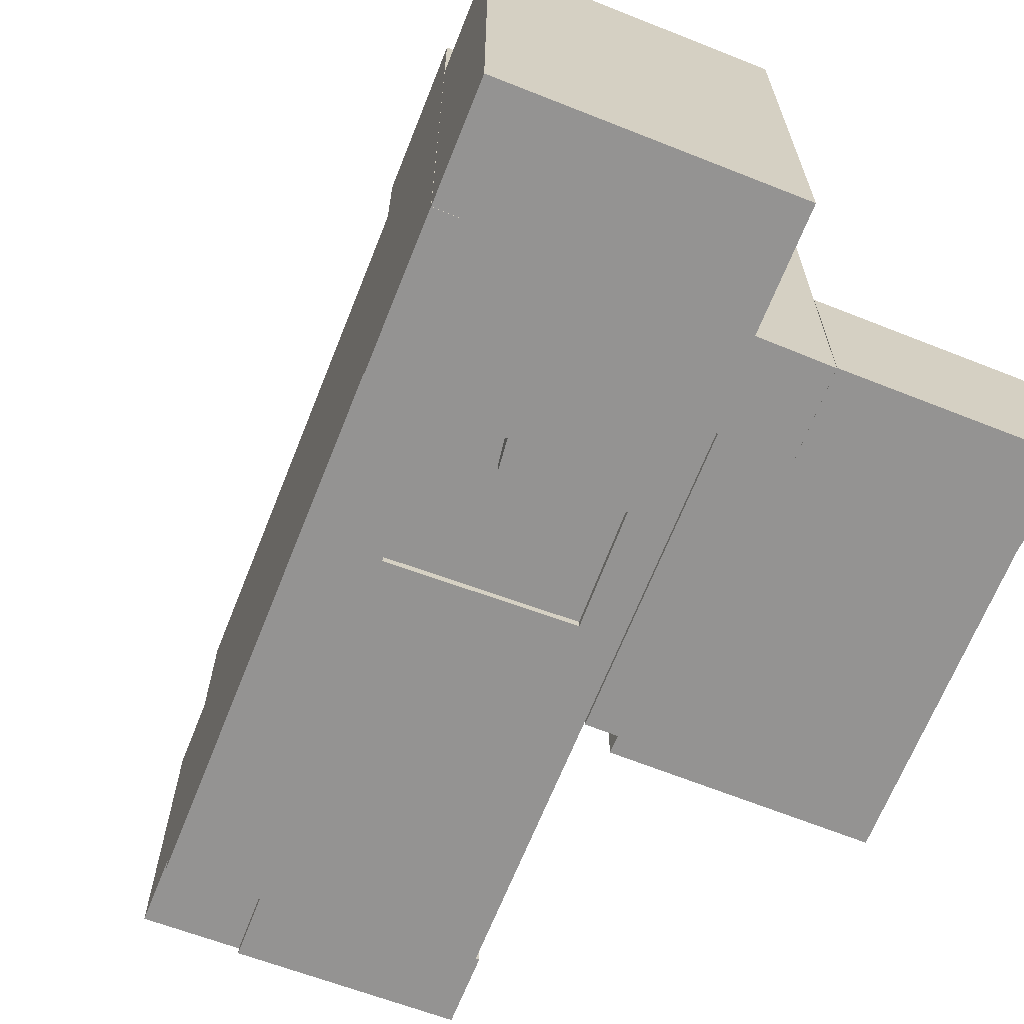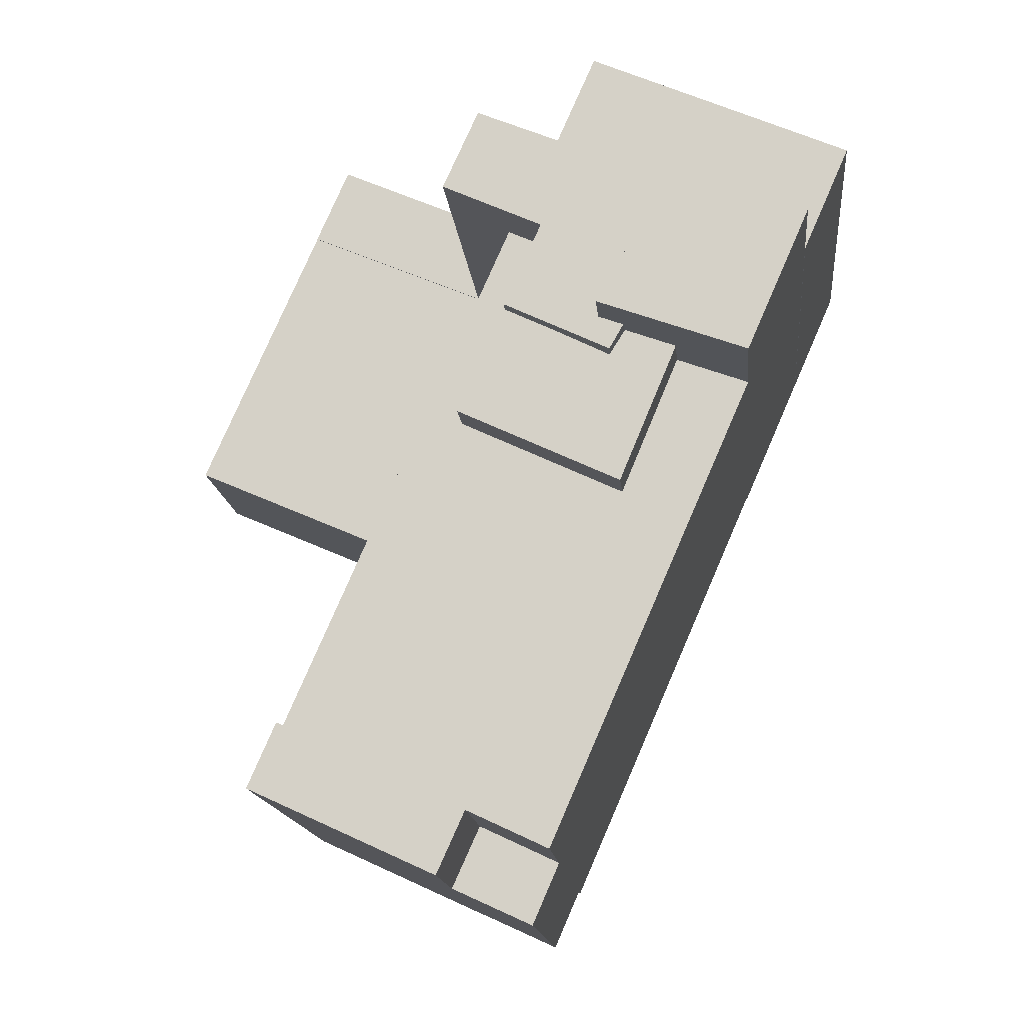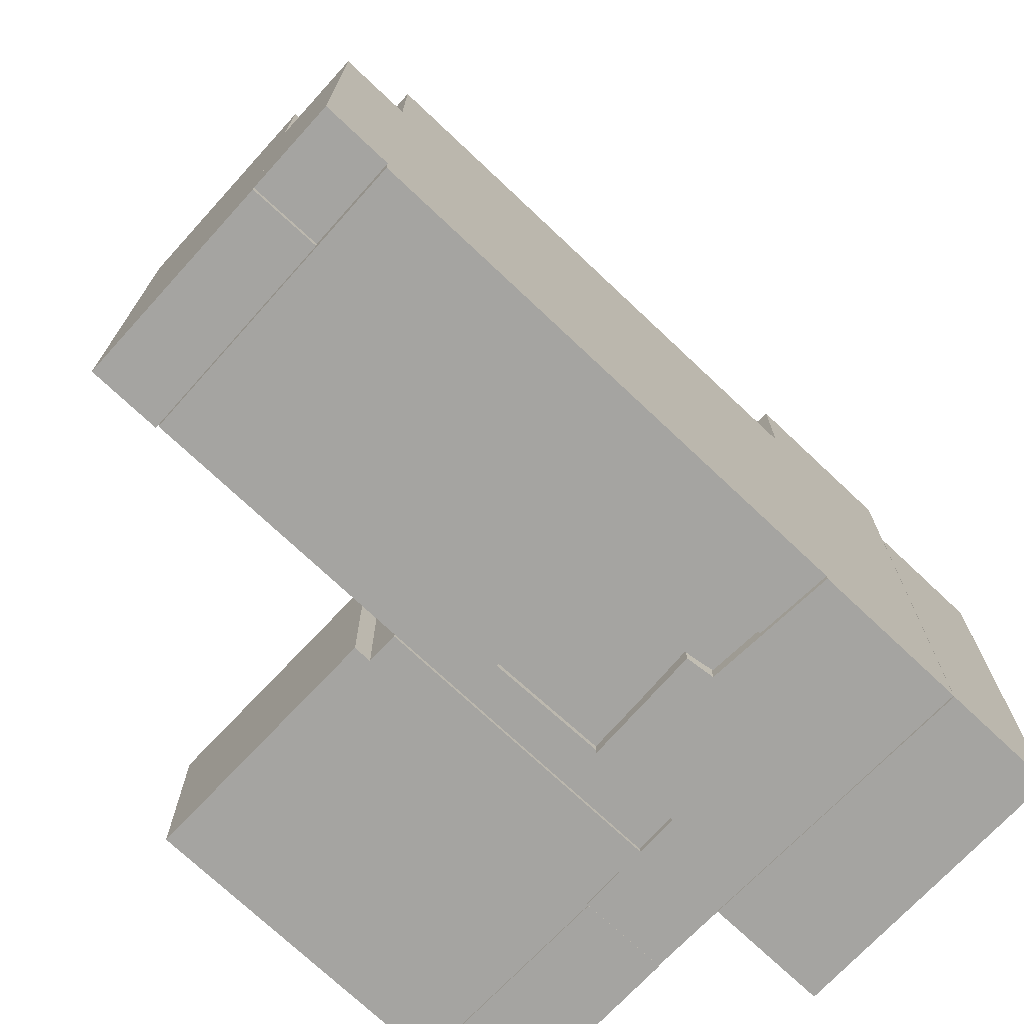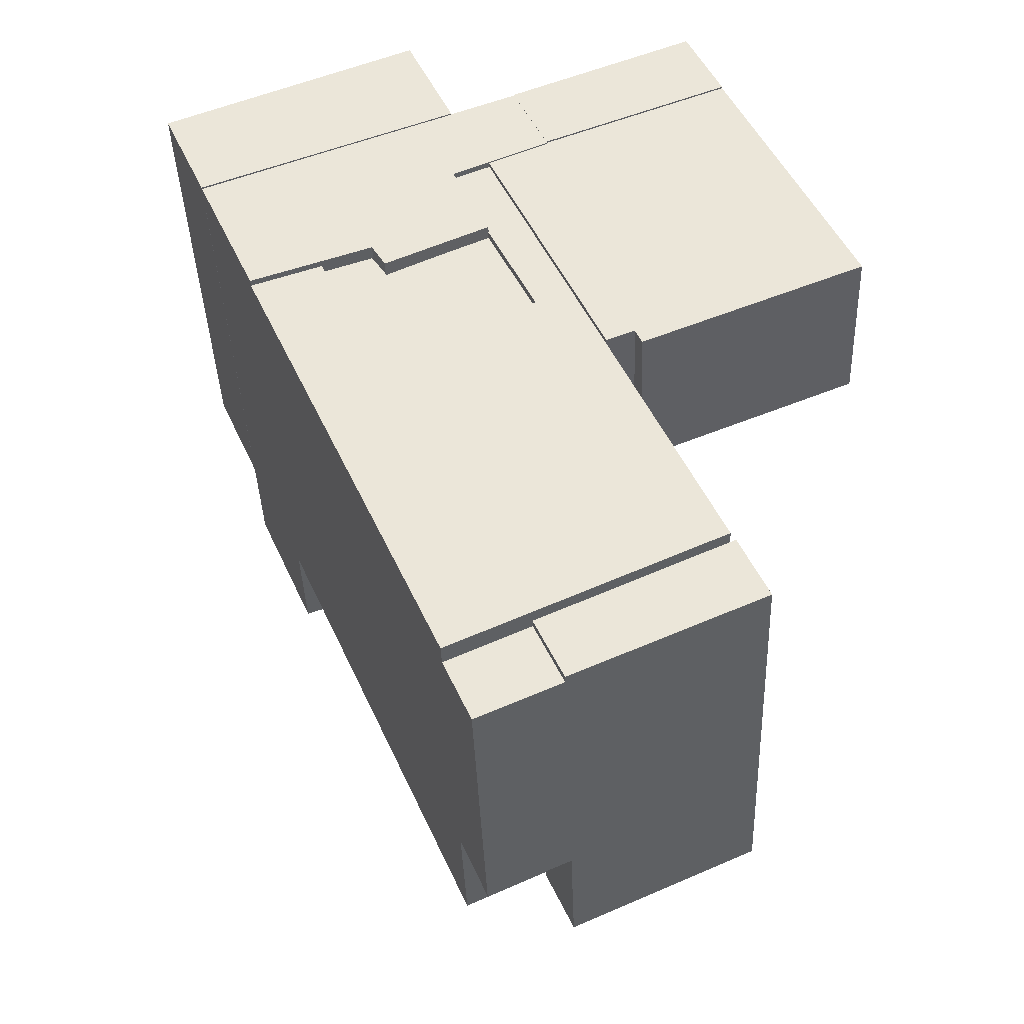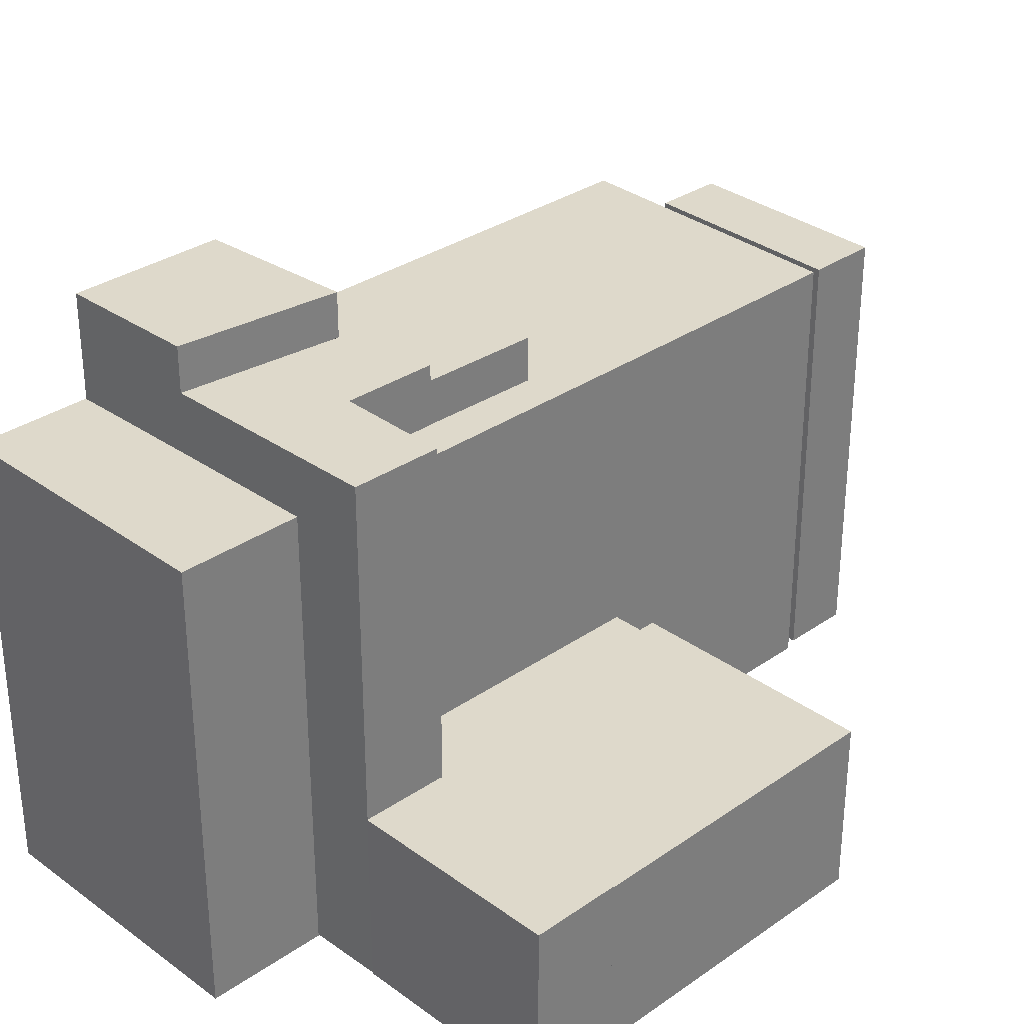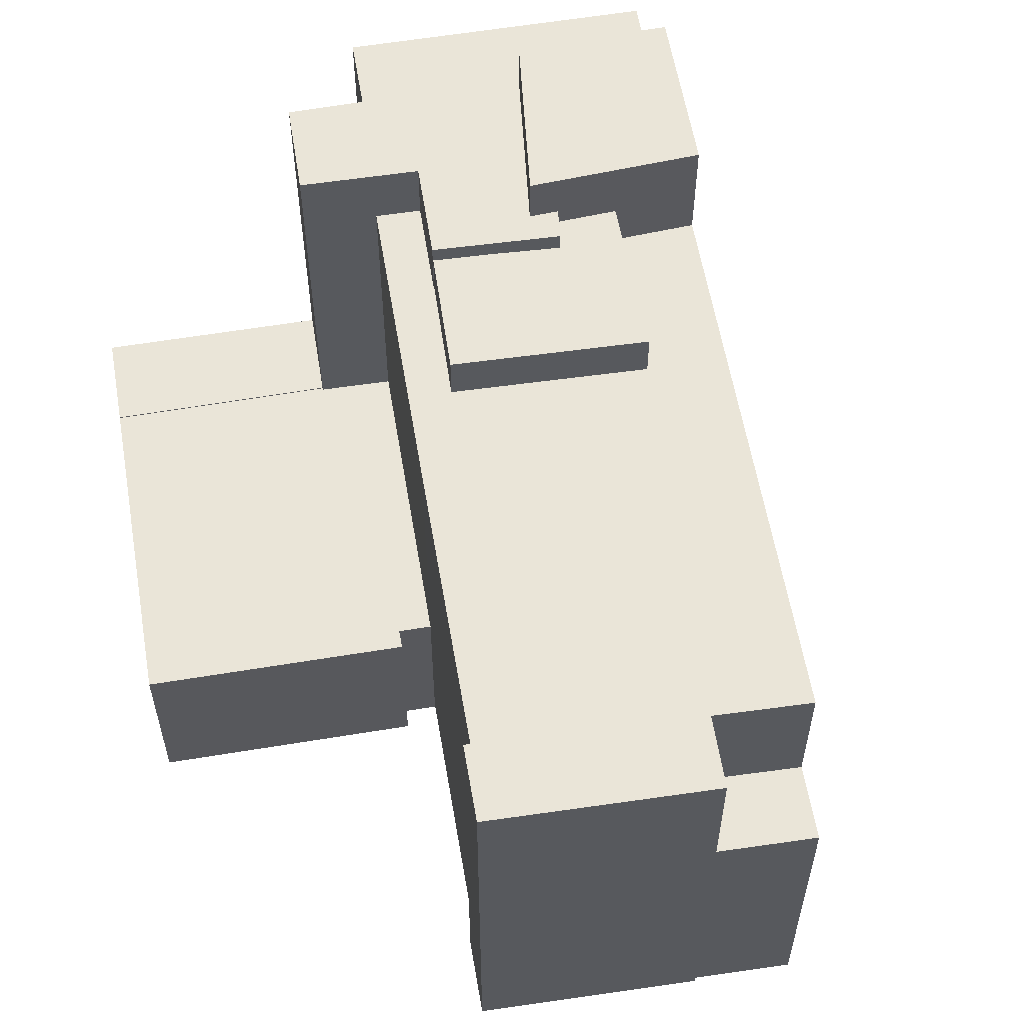
<metadata>
{"format":"obj","ext":"obj","renderer":"f3d","projection":"perspective","resolution":1024,"background":"white","views":[{"elev":-66.8,"azim":-45.2,"up":"+Y"},{"elev":-15.0,"azim":-174.5,"up":"+Z"},{"elev":-73.2,"azim":-156.9,"up":"+Y"},{"elev":-40.2,"azim":2.2,"up":"+Z"},{"elev":31.7,"azim":22.1,"up":"+Y"},{"elev":58.8,"azim":146.8,"up":"+Y"}]}
</metadata>
<code>
v  15.29 31.84 -14.27
v  15.95 31.84 -12.16
v  16.76 31.84 -13.57
v  14.41 31.84 -12.72
v  21.45 31.84 -10.15
v  21.89 31.84 -11.13
v  19.53 31.84 -5.887
v  17.2 31.84 -0.6955
v  10.92 31.84 -3.318
v  13.85 31.84 -8.467
v  23.54 31.84 1.953
v  25.77 31.84 -3.052
v  14.41 34.62 -12.72
v  13.85 34.62 -8.467
v  15.95 34.62 -12.16
v  10.92 34.62 -3.318
v  6.755 34.62 -15.52
v  2.901 34.62 -6.664
v  24.9 30.86 -17.73
v  15.34 30.86 -14.32
v  21.83 30.86 -11.09
v  14.78 30.86 -22.47
v  11.17 30.86 -13.81
v  14.32 30.86 -12.7
v  2.887 28.1 -6.632
v  16.28 28.1 7.083
v  19.3 28.1 0.1435
v  0.0005999 28.1 -0.0008915
v  29.68 10.9 4.664
v  25.73 10.9 -2.953
v  23.53 10.9 1.985
v  37.75 10.9 2.179
v  35.56 10.9 7.222
v  37.75 10.83 2.179
v  29.24 10.83 -21.53
v  21.82 10.83 -4.621
v  41.69 10.83 -6.871
v  42.65 10.83 -9.071
v  43.85 10.83 -11.82
v  44.41 10.83 -13.1
v  31 10.83 -20.77
v  45.51 10.83 -15.64
v  31.44 10.83 -21.77
v  24.52 28.45 -42.29
v  37.92 28.45 -40.89
v  26.3 28.45 -46.23
v  35.94 28.45 -36.92
v  36.3 28.45 -36.76
v  38.06 28.45 -40.82
v  26.3 20.37 -46.23
v  19.45 20.37 -44.68
v  24.52 20.37 -42.29
v  21.15 20.37 -48.59
v  29.24 28.14 -21.53
v  19.38 28.14 -5.776
v  21.82 28.14 -4.622
v  24.9 28.14 -17.73
v  14.78 28.14 -22.47
v  35.94 28.14 -36.92
v  6.717 28.14 -15.43
v  11.17 28.14 -13.81
v  18.67 28.14 -42.89
v  19.36 28.14 -44.47
v  19.45 28.14 -44.68
v  14.41 7.788e-16 -12.72
v  6.754 9.5e-16 -15.52
v  23.54 -1.196e-16 1.954
v  10.92 2.031e-16 -3.317
v  2.9 4.08e-16 -6.663
v  17.2 4.252e-17 -0.6945
v  21.89 6.813e-16 -11.13
v  15.29 8.736e-16 -14.27
v  16.76 8.308e-16 -13.57
v  21.45 6.214e-16 -10.15
v  19.53 3.604e-16 -5.886
v  25.77 1.868e-16 -3.051
v  24.9 0.94 -17.73
v  21.83 0.94 -11.09
v  14.78 0.94 -22.47
v  11.17 0.94 -13.81
v  14.32 0.94 -12.7
v  15.34 0.94 -14.32
v  19.3 -0.09 0.1443
v  2.887 -0.09 -6.632
v  0 -0.09 -5.511e-18
v  16.28 -0.09 7.084
v  29.68 -0.02 4.665
v  23.53 -0.02 1.985
v  35.56 -0.02 7.222
v  37.75 -0.02 2.18
v  25.73 -0.02 -2.952
v  41.69 0.09 -6.871
v  37.75 0.09 2.18
v  42.65 0.09 -9.071
v  43.85 0.09 -11.82
v  44.41 0.09 -13.1
v  45.51 0.09 -15.64
v  31.44 0.09 -21.77
v  31 0.09 -20.76
v  29.24 0.09 -21.53
v  21.82 0.09 -4.621
v  35.94 1.23 -36.92
v  24.52 1.23 -42.29
v  36.3 1.23 -36.76
v  38.06 1.23 -40.82
v  37.92 1.23 -40.89
v  26.3 1.23 -46.23
v  26.3 1.72 -46.23
v  21.15 1.72 -48.59
v  19.45 1.72 -44.68
v  24.52 1.72 -42.29
v  29.24 0.42 -21.53
v  21.82 0.42 -4.621
v  35.94 0.42 -36.92
v  19.45 0.42 -44.68
v  19.36 0.42 -44.47
v  18.67 0.42 -42.89
v  6.717 0.42 -15.43
v  11.17 0.42 -13.81
v  14.78 0.42 -22.47
v  24.9 0.42 -17.73
v  19.38 0.42 -5.775
g defaultobject
f 1 2 3
f 2 1 4
f 3 5 6
f 5 3 7
f 7 3 8
f 8 3 9
f 9 3 2
f 9 2 10
f 7 11 12
f 11 7 8
f 13 14 15
f 14 13 16
f 16 13 17
f 16 17 18
f 19 20 21
f 20 19 22
f 20 22 23
f 23 24 20
f 25 26 27
f 26 25 28
f 29 30 31
f 30 29 32
f 32 29 33
f 34 35 36
f 35 34 37
f 35 37 38
f 35 38 39
f 35 39 40
f 35 40 41
f 41 40 42
f 41 42 43
f 44 45 46
f 45 44 47
f 45 47 48
f 45 48 49
f 50 51 52
f 51 50 53
f 54 55 56
f 55 54 57
f 57 54 58
f 58 54 59
f 58 60 61
f 60 58 62
f 62 58 59
f 62 59 63
f 63 59 64
f 15 2 13
f 17 13 2
f 4 17 2
f 65 17 4
f 66 17 65
f 67 8 9
f 8 67 11
f 68 18 69
f 18 68 70
f 18 70 67
f 18 67 9
f 18 9 16
f 71 3 6
f 3 71 1
f 1 71 72
f 72 71 73
f 6 74 71
f 74 6 75
f 75 6 5
f 75 5 7
f 18 66 69
f 66 18 17
f 4 72 65
f 72 4 1
f 7 76 75
f 76 7 12
f 76 11 67
f 11 76 12
f 77 21 78
f 21 77 19
f 22 77 79
f 77 22 19
f 23 79 80
f 79 23 22
f 81 23 80
f 23 81 24
f 82 24 81
f 24 82 20
f 78 20 82
f 20 78 21
f 25 83 84
f 83 25 27
f 28 84 85
f 84 28 25
f 86 28 85
f 28 86 26
f 83 26 86
f 26 83 27
f 87 31 88
f 31 87 29
f 89 29 87
f 29 89 33
f 90 33 89
f 33 90 32
f 30 90 91
f 90 30 32
f 31 91 88
f 91 31 30
f 92 34 93
f 34 92 37
f 94 37 92
f 37 94 38
f 95 38 94
f 38 95 39
f 96 39 95
f 39 96 40
f 97 40 96
f 40 97 42
f 43 97 98
f 97 43 42
f 41 98 99
f 98 41 43
f 35 99 100
f 99 35 41
f 36 100 101
f 100 36 35
f 93 36 101
f 36 93 34
f 102 44 103
f 44 102 47
f 104 47 102
f 47 104 48
f 105 48 104
f 48 105 49
f 45 105 106
f 105 45 49
f 46 106 107
f 106 46 45
f 44 107 103
f 107 44 46
f 53 108 109
f 108 53 50
f 51 109 110
f 109 51 53
f 111 51 110
f 51 111 52
f 108 52 111
f 52 108 50
f 112 56 113
f 56 112 54
f 114 54 112
f 54 114 59
f 64 114 115
f 114 64 59
f 63 115 116
f 115 63 64
f 62 116 117
f 116 62 63
f 60 117 118
f 117 60 62
f 119 60 118
f 60 119 61
f 120 61 119
f 61 120 58
f 121 58 120
f 58 121 57
f 55 121 122
f 121 55 57
f 113 55 122
f 55 113 56
f 9 14 16
f 14 9 10
f 14 10 15
f 15 10 2
f 73 65 72
f 65 73 71
f 65 69 66
f 69 65 71
f 69 71 74
f 69 74 75
f 69 75 68
f 68 75 76
f 68 76 70
f 70 76 67
f 78 79 77
f 79 78 82
f 79 82 80
f 80 82 81
f 84 86 85
f 86 84 83
f 87 90 89
f 90 87 91
f 91 87 88
f 100 99 101
f 101 92 93
f 92 101 94
f 94 101 95
f 95 101 96
f 96 101 97
f 97 101 99
f 97 99 98
f 102 105 104
f 105 102 103
f 105 103 106
f 106 103 107
f 108 110 109
f 110 108 111
f 113 121 112
f 121 113 122
f 112 115 114
f 115 112 121
f 115 121 120
f 115 120 116
f 116 120 117
f 117 120 118
f 118 120 119

</code>
